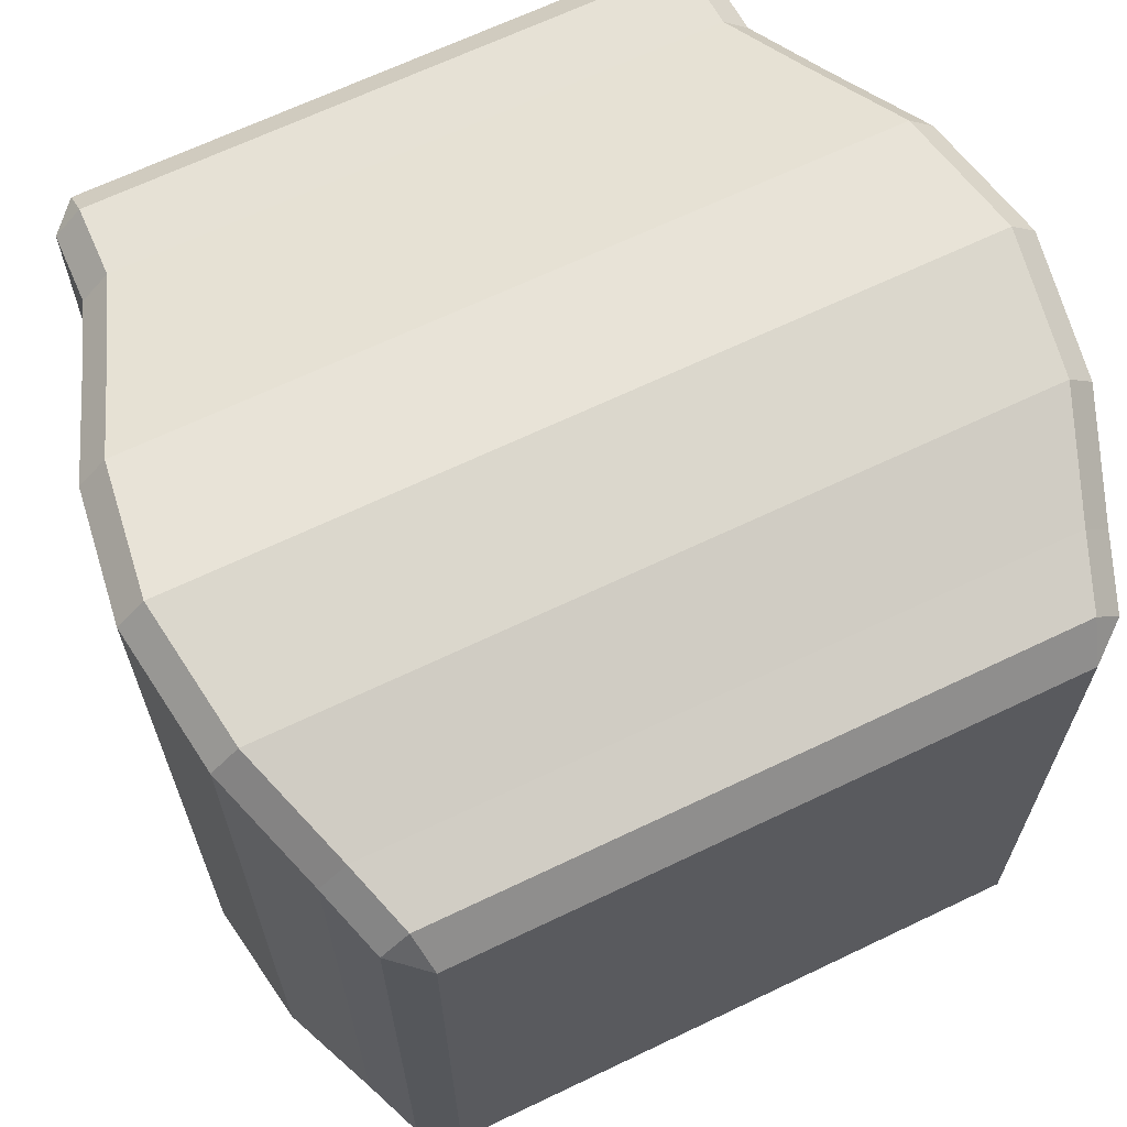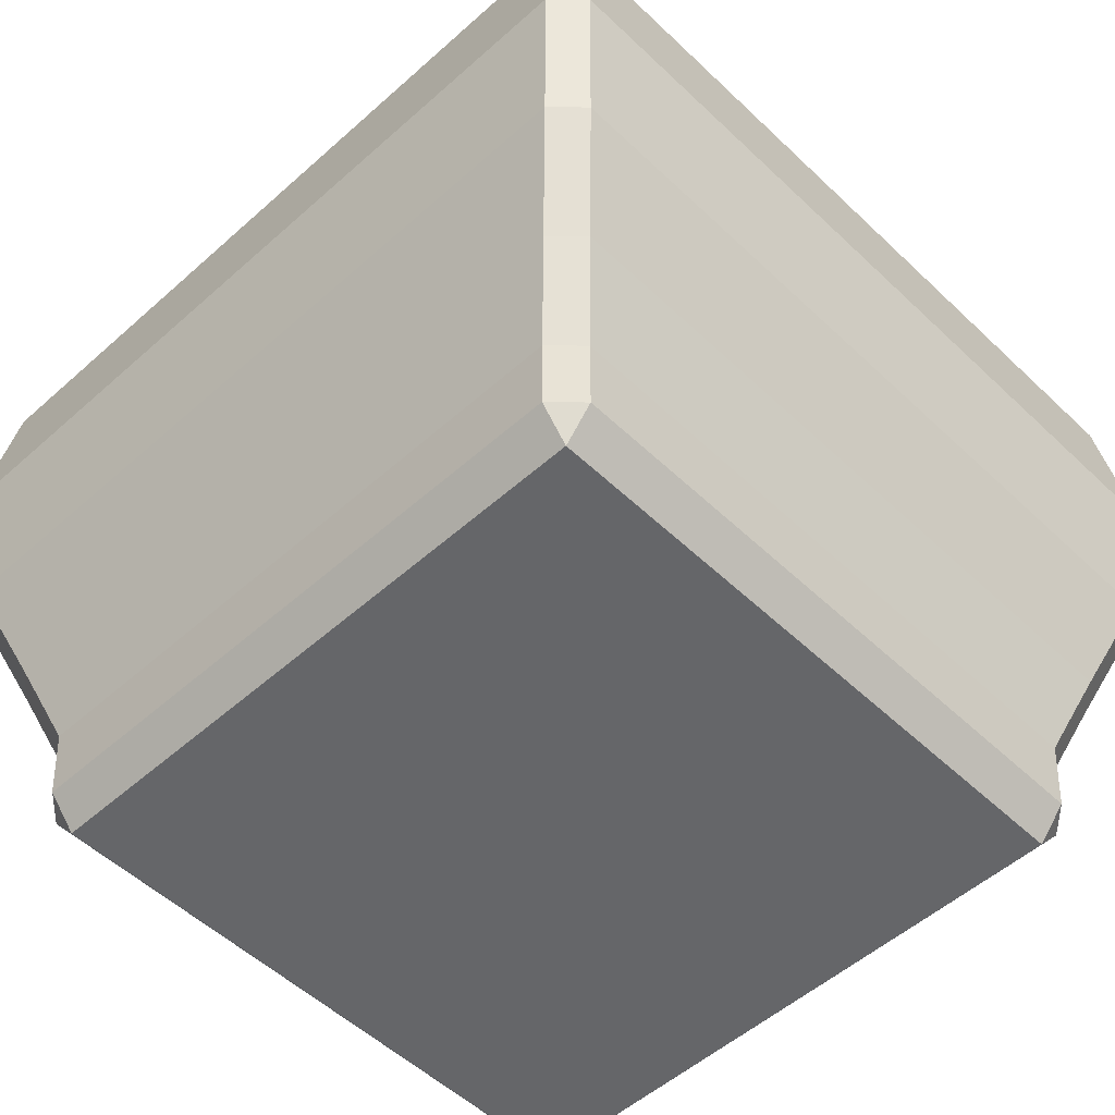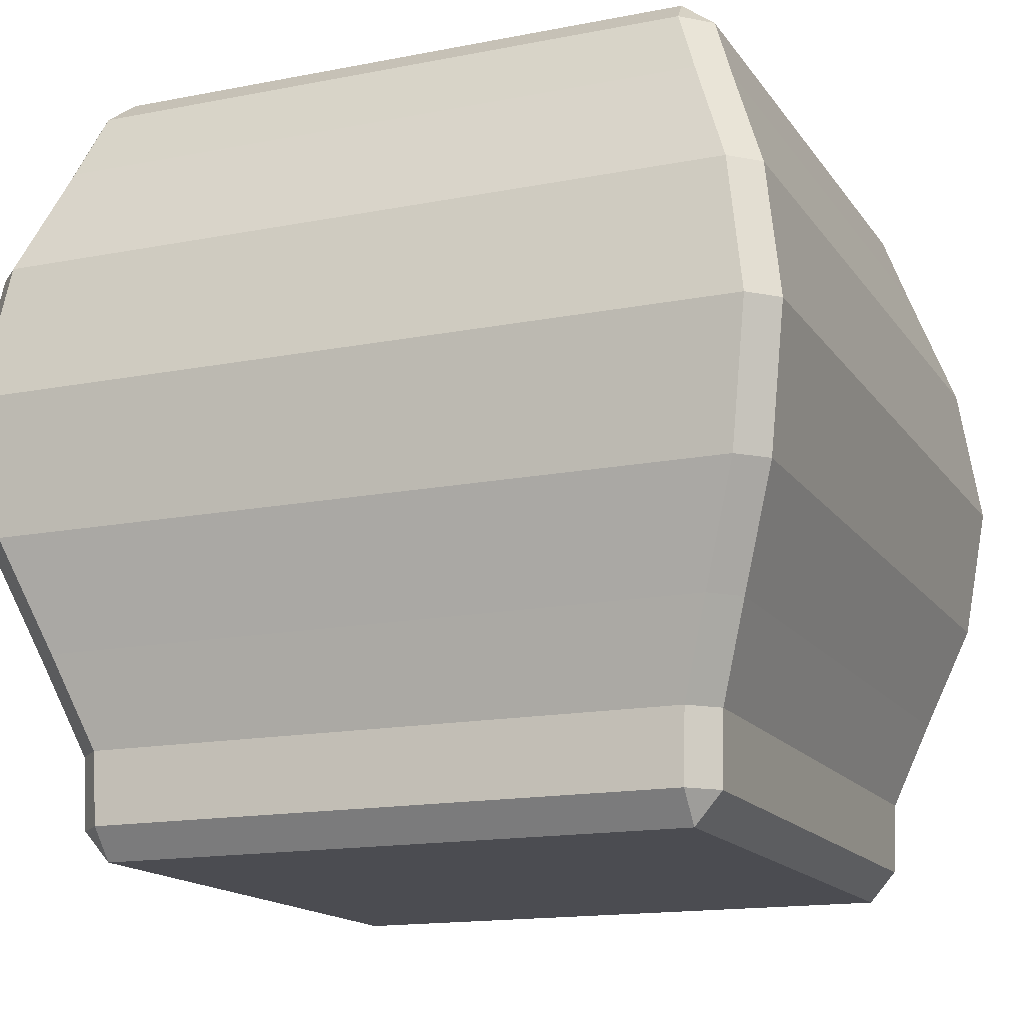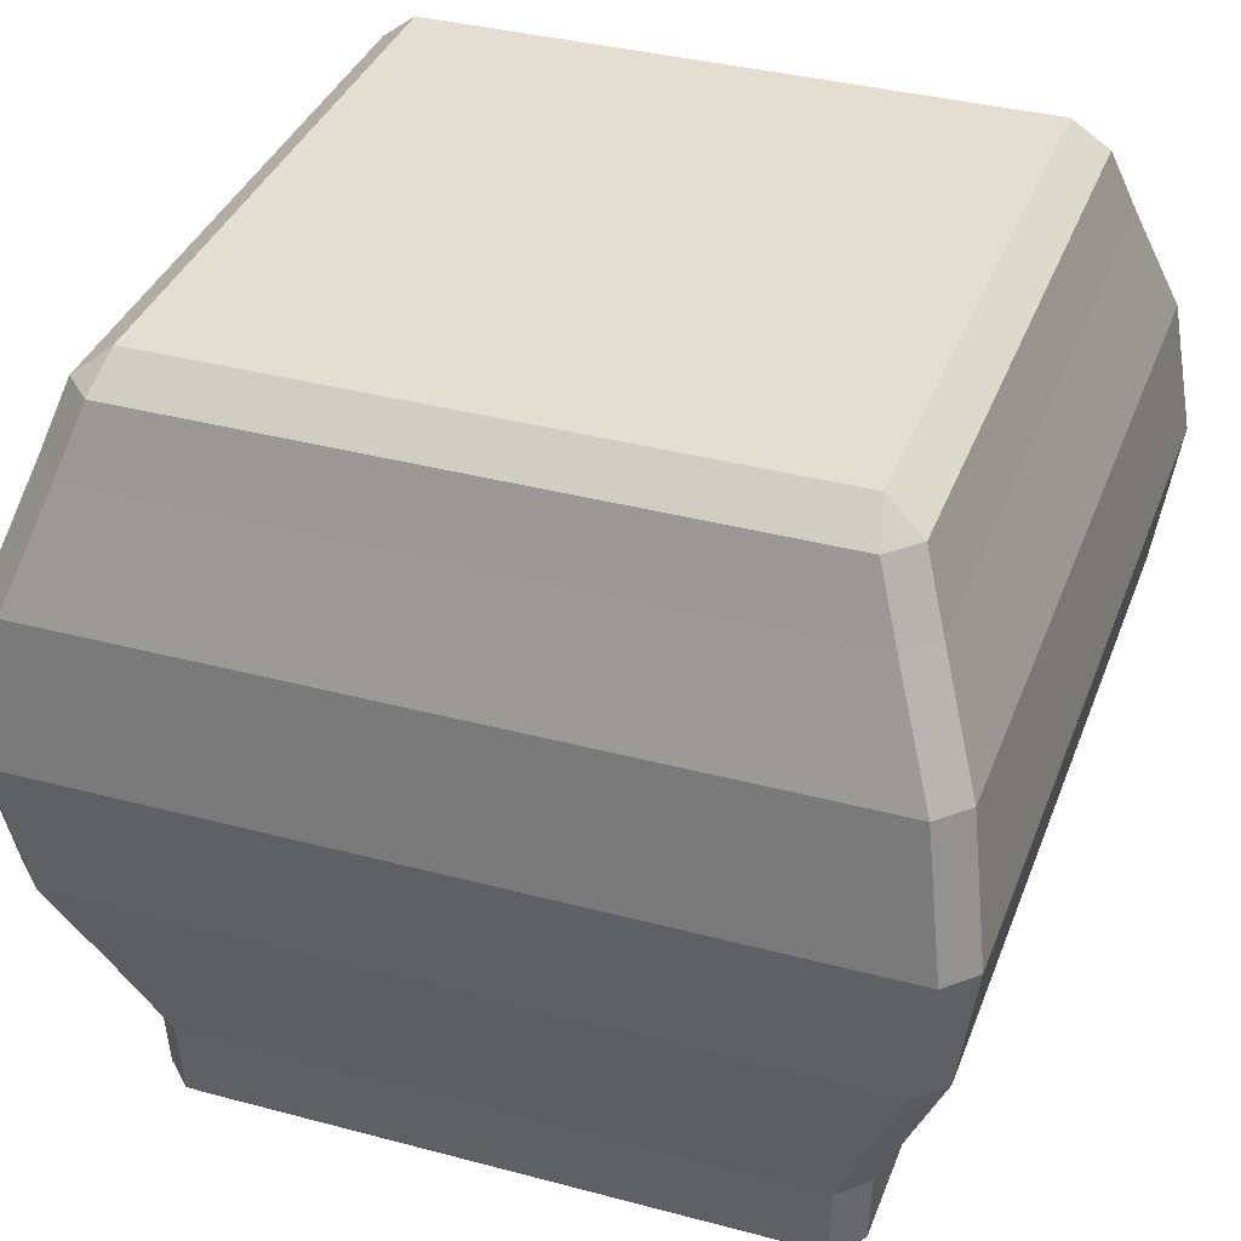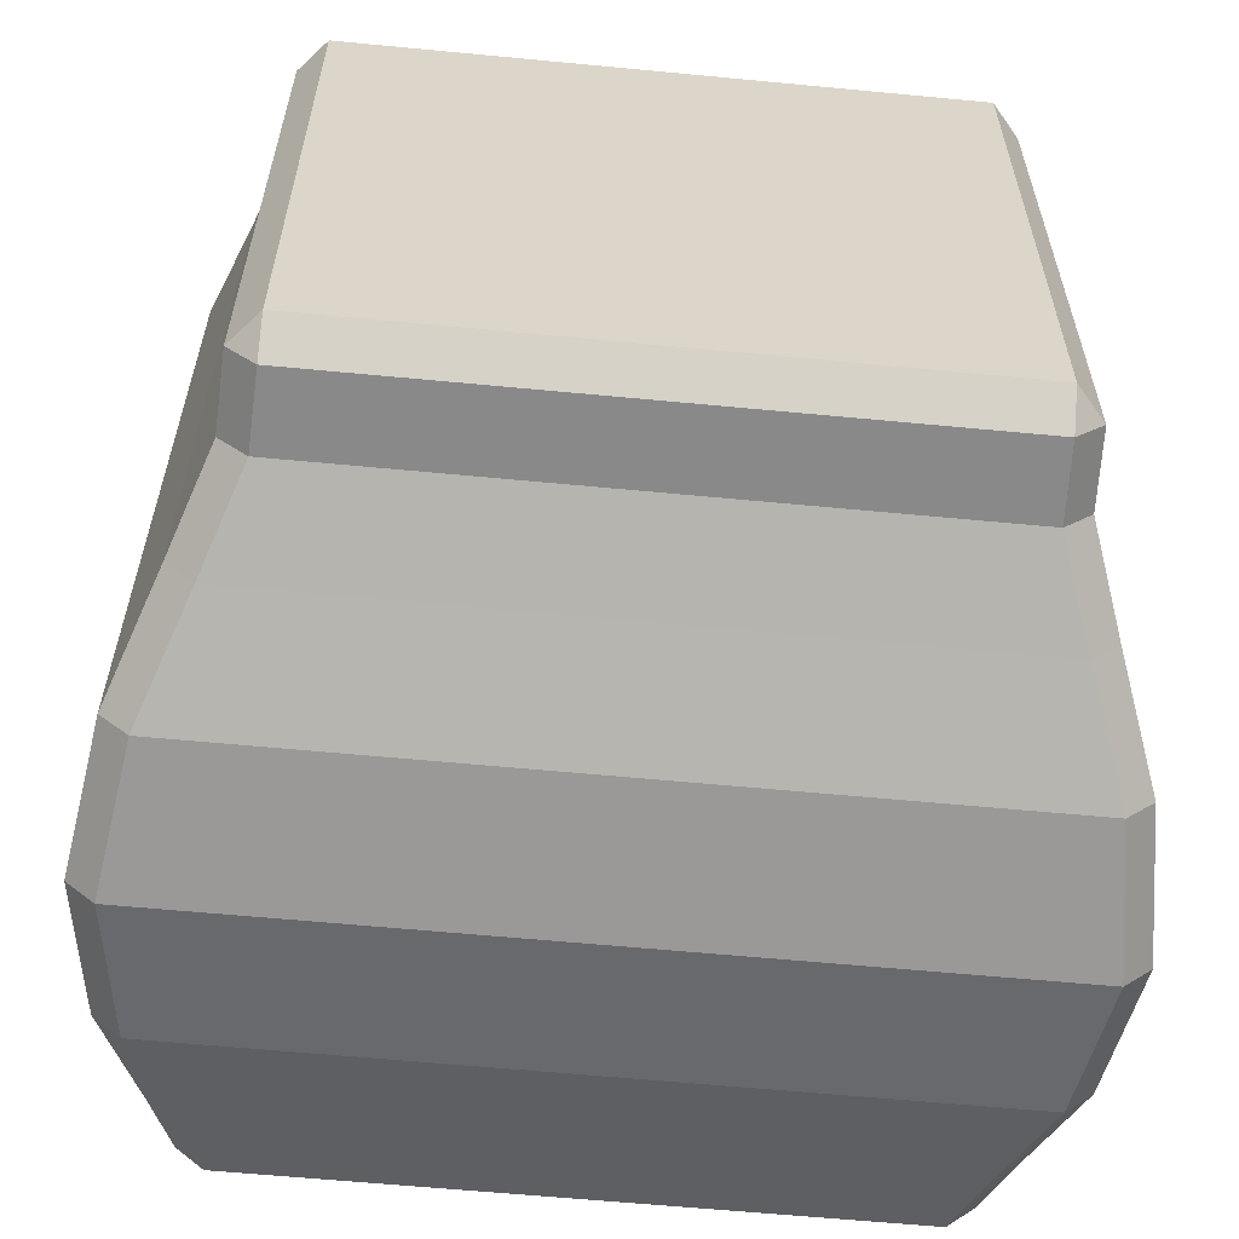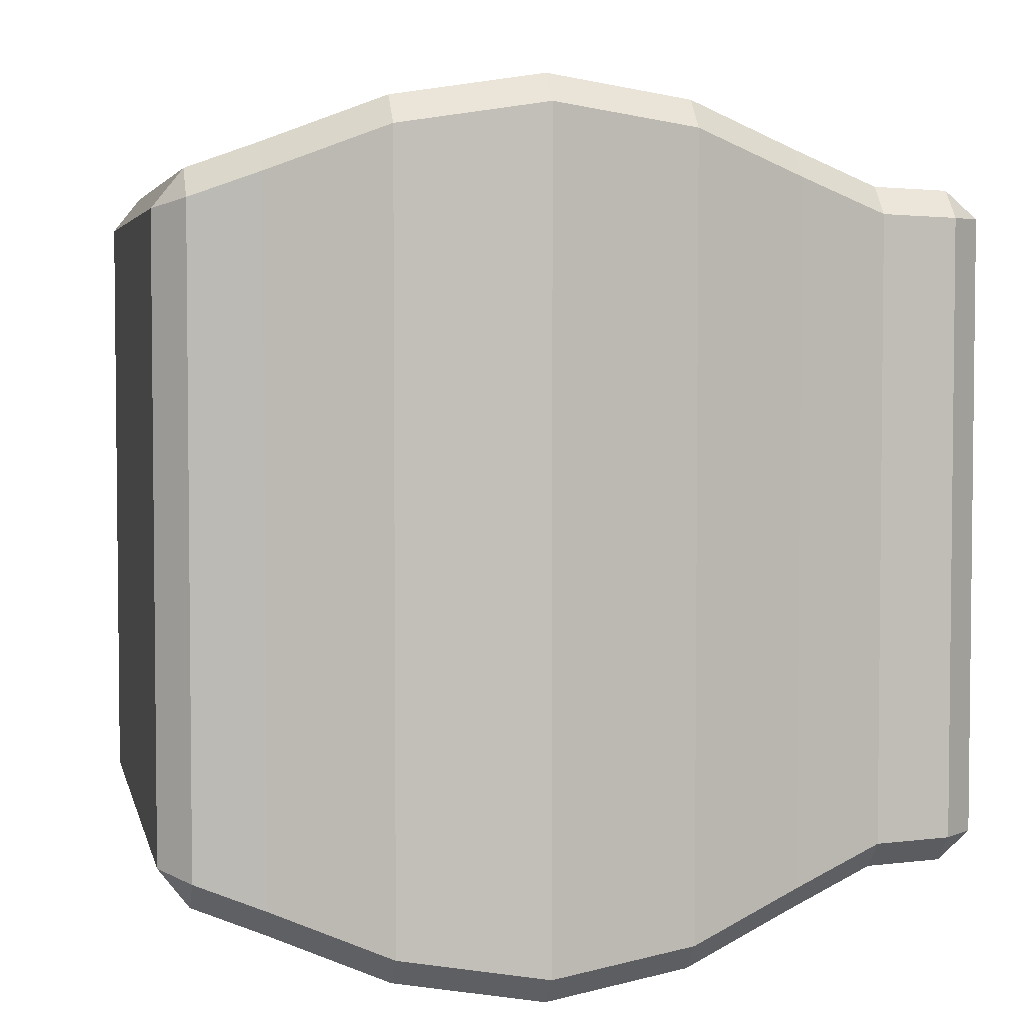
<metadata>
{"format":"obj","ext":"obj","renderer":"f3d","projection":"perspective","resolution":1024,"background":"white","views":[{"elev":66.4,"azim":154.3,"up":"+Z"},{"elev":-51.8,"azim":44.1,"up":"+Y"},{"elev":-15.4,"azim":112.6,"up":"+Y"},{"elev":36.3,"azim":-70.8,"up":"+Y"},{"elev":-60.9,"azim":-5.6,"up":"+Z"},{"elev":4.1,"azim":-101.7,"up":"+Z"}]}
</metadata>
<code>
o Cube.011
v 4 2.565 -5.976
v 4.03 2.53 -5.976
v 4.03 2.565 -5.946
v 4.016 3.388 -5.932
v 4.026 3.421 -5.972
v 3.986 3.388 -5.962
v 4.03 2.53 -6.648
v 4 2.565 -6.649
v 4.03 2.565 -6.679
v 3.986 3.388 -6.662
v 4.026 3.421 -6.652
v 4.016 3.388 -6.693
v 4.702 2.53 -5.976
v 4.733 2.565 -5.976
v 4.703 2.565 -5.946
v 4.747 3.388 -5.962
v 4.706 3.421 -5.972
v 4.716 3.388 -5.932
v 4.702 2.53 -6.648
v 4.703 2.565 -6.679
v 4.733 2.565 -6.649
v 4.716 3.388 -6.693
v 4.706 3.421 -6.652
v 4.747 3.388 -6.662
v 4.027 2.647 -5.942
v 3.996 2.647 -5.973
v 3.99 2.75 -5.906
v 3.96 2.75 -5.936
v 3.945 2.875 -5.86
v 3.914 2.875 -5.891
v 3.922 3.032 -5.838
v 3.892 3.032 -5.868
v 3.945 3.189 -5.86
v 3.914 3.189 -5.891
v 3.96 3.314 -5.937
v 3.991 3.314 -5.906
v 3.991 3.314 -6.719
v 3.96 3.314 -6.688
v 3.945 3.189 -6.764
v 3.914 3.189 -6.734
v 3.922 3.032 -6.787
v 3.892 3.032 -6.756
v 3.945 2.875 -6.764
v 3.914 2.875 -6.734
v 3.99 2.75 -6.719
v 3.96 2.75 -6.688
v 3.996 2.647 -6.652
v 4.027 2.647 -6.682
v 4.773 3.314 -6.688
v 4.742 3.314 -6.719
v 4.818 3.189 -6.734
v 4.788 3.189 -6.764
v 4.841 3.032 -6.756
v 4.81 3.032 -6.787
v 4.818 2.875 -6.734
v 4.788 2.875 -6.764
v 4.773 2.75 -6.688
v 4.742 2.75 -6.719
v 4.706 2.647 -6.682
v 4.736 2.647 -6.652
v 4.742 3.314 -5.906
v 4.773 3.314 -5.937
v 4.788 3.189 -5.86
v 4.818 3.189 -5.891
v 4.81 3.032 -5.838
v 4.841 3.032 -5.868
v 4.788 2.875 -5.86
v 4.818 2.875 -5.891
v 4.742 2.75 -5.906
v 4.773 2.75 -5.936
v 4.736 2.647 -5.973
v 4.706 2.647 -5.942
f 23 11 5 17
f 21 60 71 14
f 26 28 46 47
f 35 6 10 38
f 15 72 25 3
f 9 48 59 20
f 61 18 4 36
f 28 30 44 46
f 30 32 42 44
f 32 34 40 42
f 34 35 38 40
f 39 37 50 52
f 49 24 16 62
f 60 57 70 71
f 57 55 68 70
f 55 53 66 68
f 53 51 64 66
f 37 12 22 50
f 51 49 62 64
f 48 45 58 59
f 45 43 56 58
f 43 41 54 56
f 41 39 52 54
f 7 19 13 2
f 72 69 27 25
f 69 67 29 27
f 67 65 31 29
f 65 63 33 31
f 63 61 36 33
f 1 2 3
f 4 5 6
f 7 8 9
f 10 11 12
f 13 14 15
f 16 17 18
f 19 20 21
f 22 23 24
f 7 2 1 8
f 36 4 6 35
f 5 11 10 6
f 48 9 8 47
f 19 7 9 20
f 11 23 22 12
f 60 21 20 59
f 13 19 21 14
f 23 17 16 24
f 72 15 14 71
f 2 13 15 3
f 17 5 4 18
f 3 25 26 1
f 25 27 28 26
f 27 29 30 28
f 29 31 32 30
f 31 33 34 32
f 33 36 35 34
f 12 37 38 10
f 37 39 40 38
f 39 41 42 40
f 41 43 44 42
f 43 45 46 44
f 45 48 47 46
f 24 49 50 22
f 49 51 52 50
f 51 53 54 52
f 53 55 56 54
f 55 57 58 56
f 57 60 59 58
f 18 61 62 16
f 61 63 64 62
f 63 65 66 64
f 65 67 68 66
f 67 69 70 68
f 69 72 71 70
f 1 26 47 8

</code>
